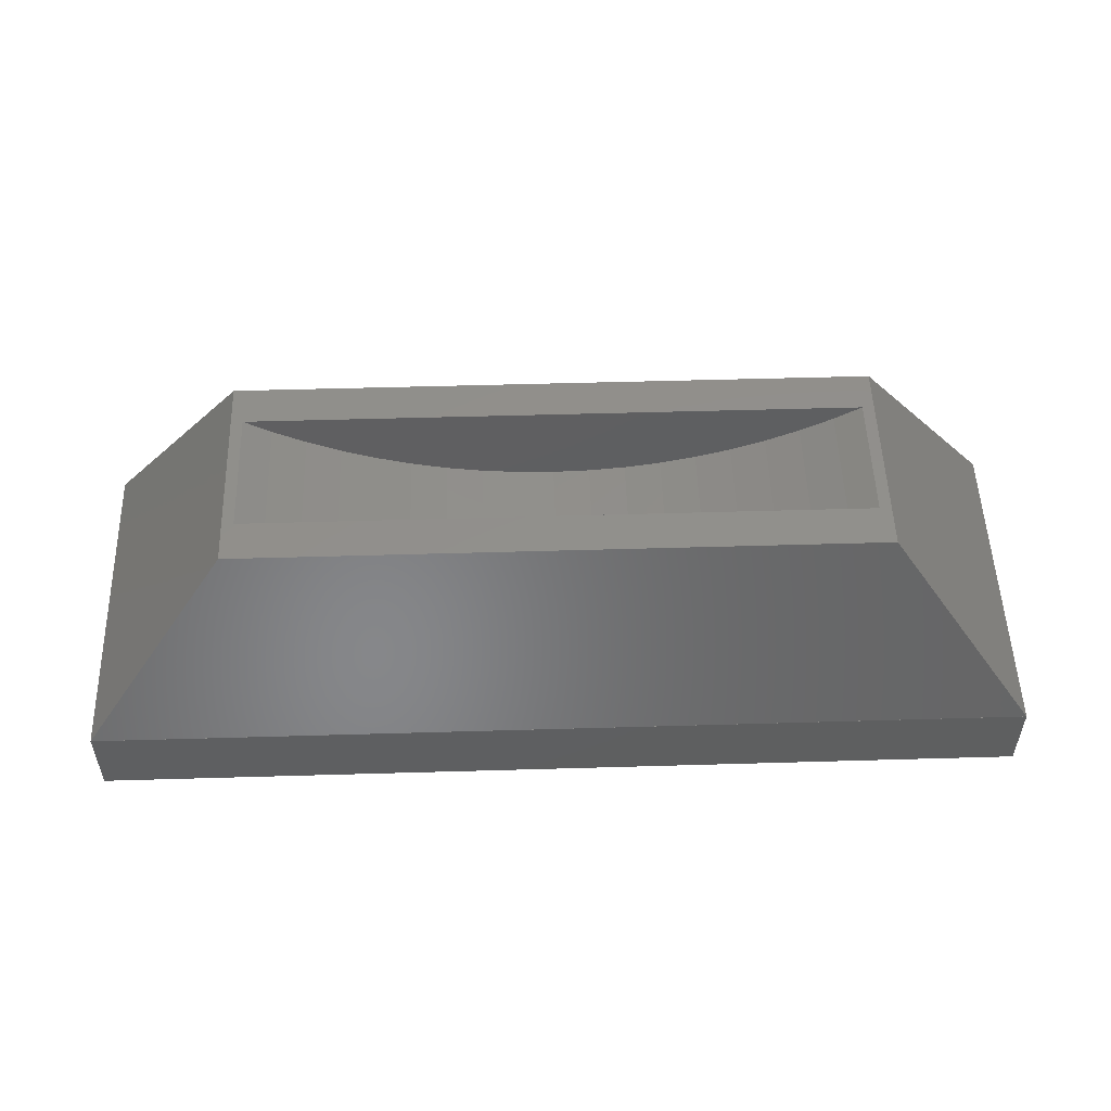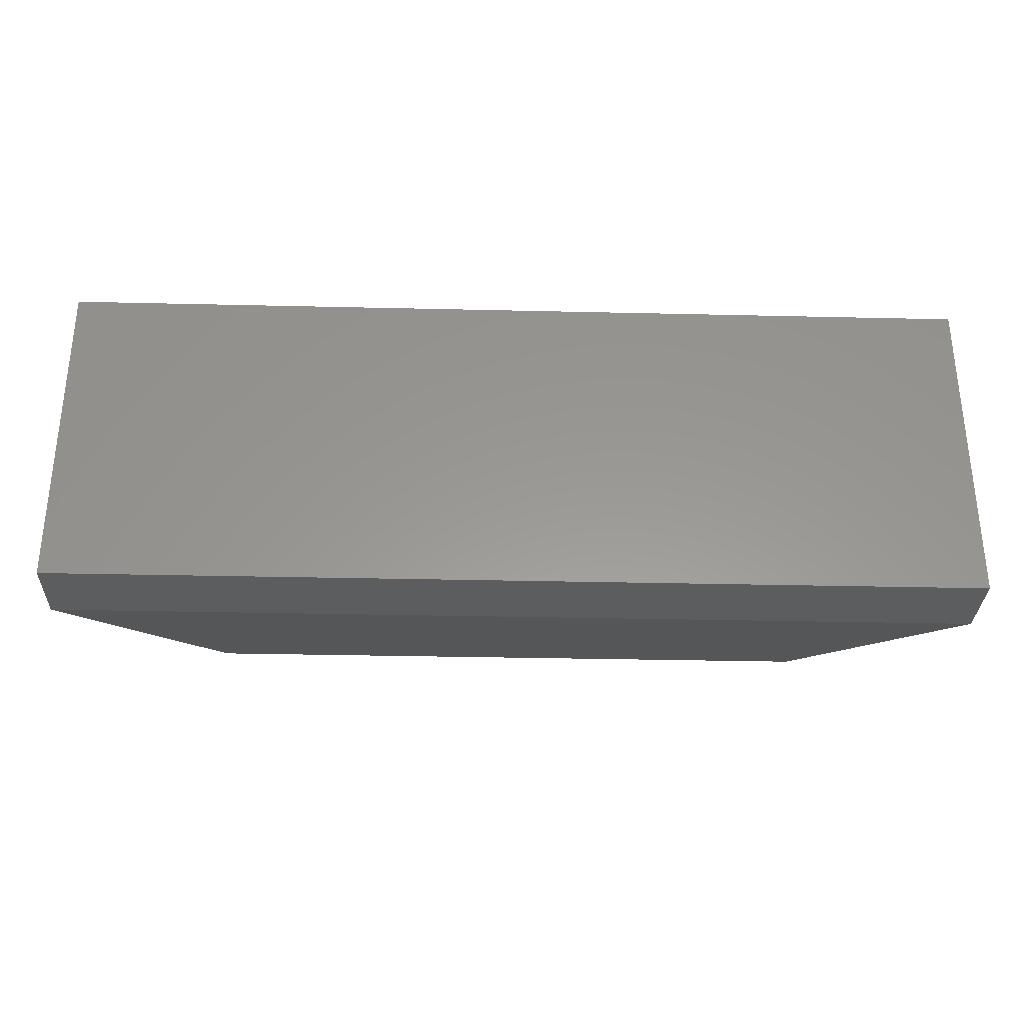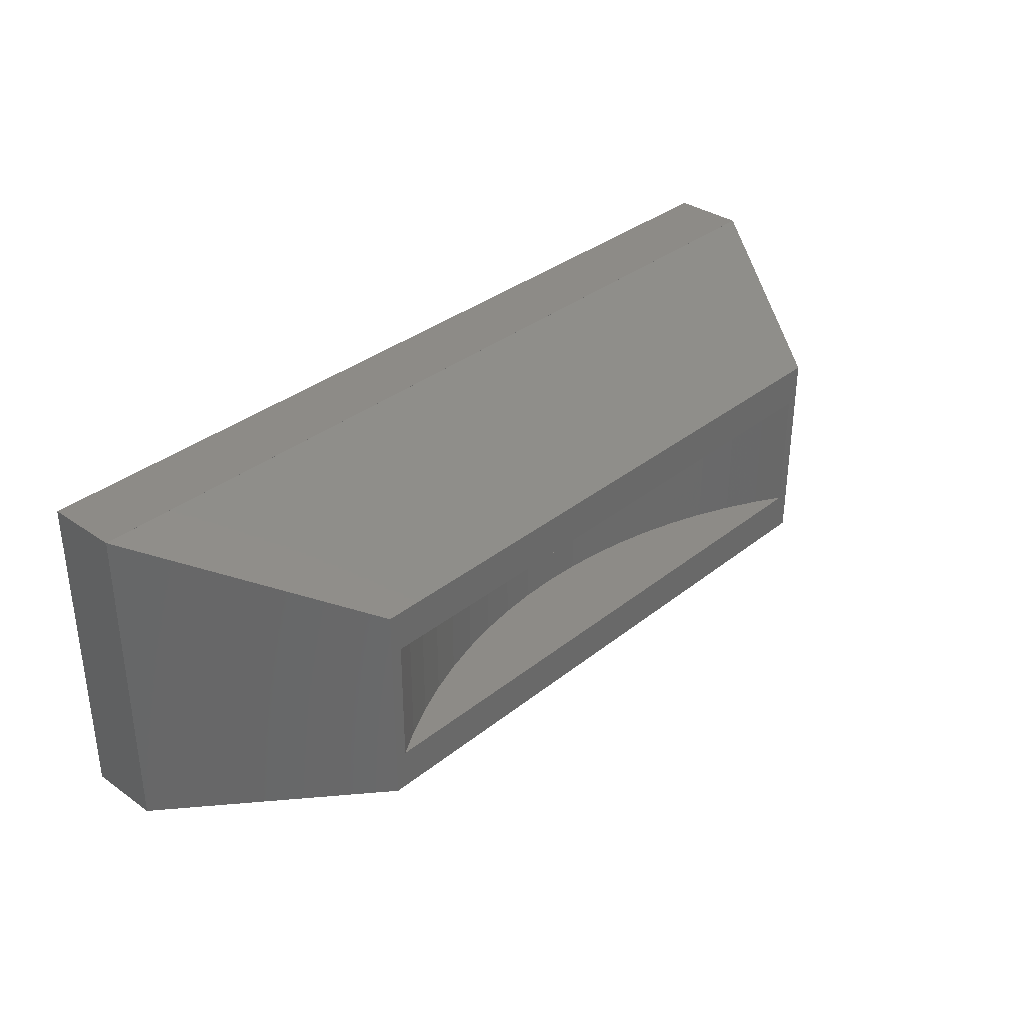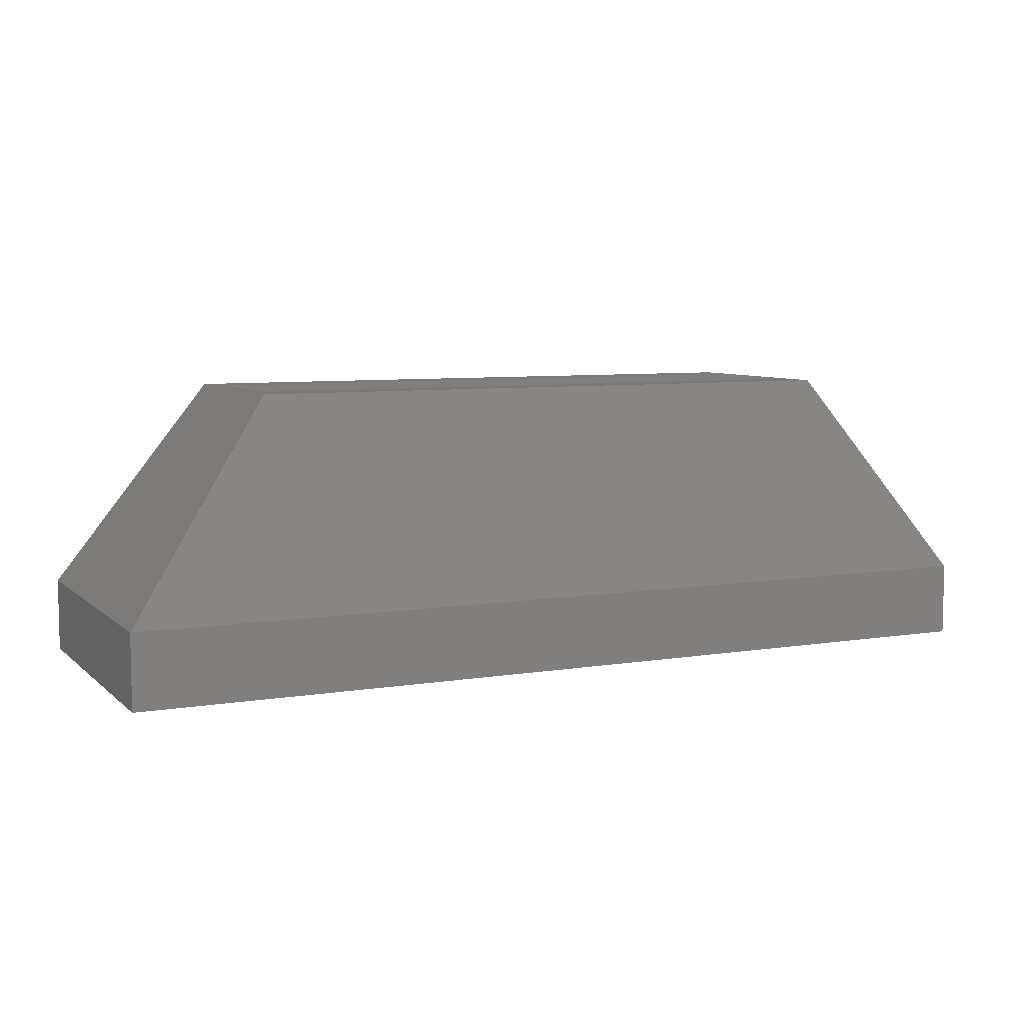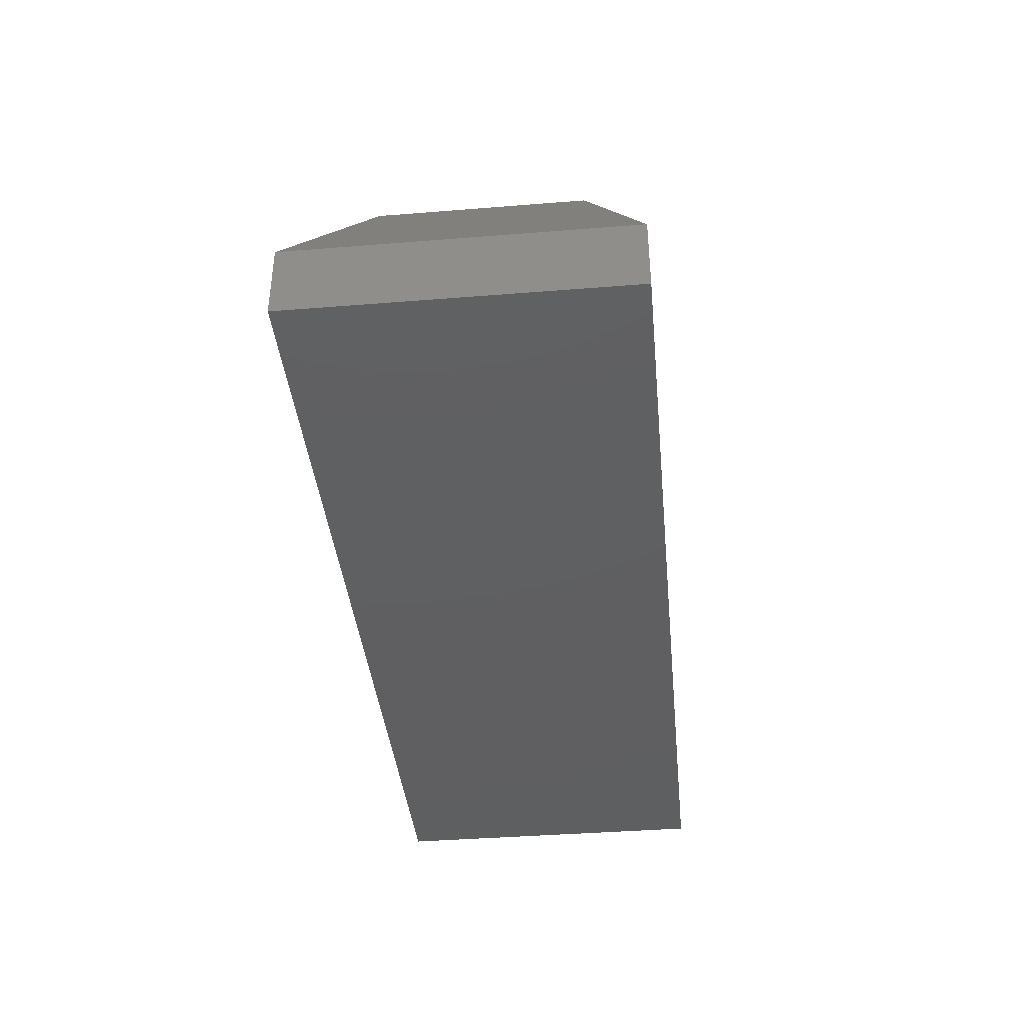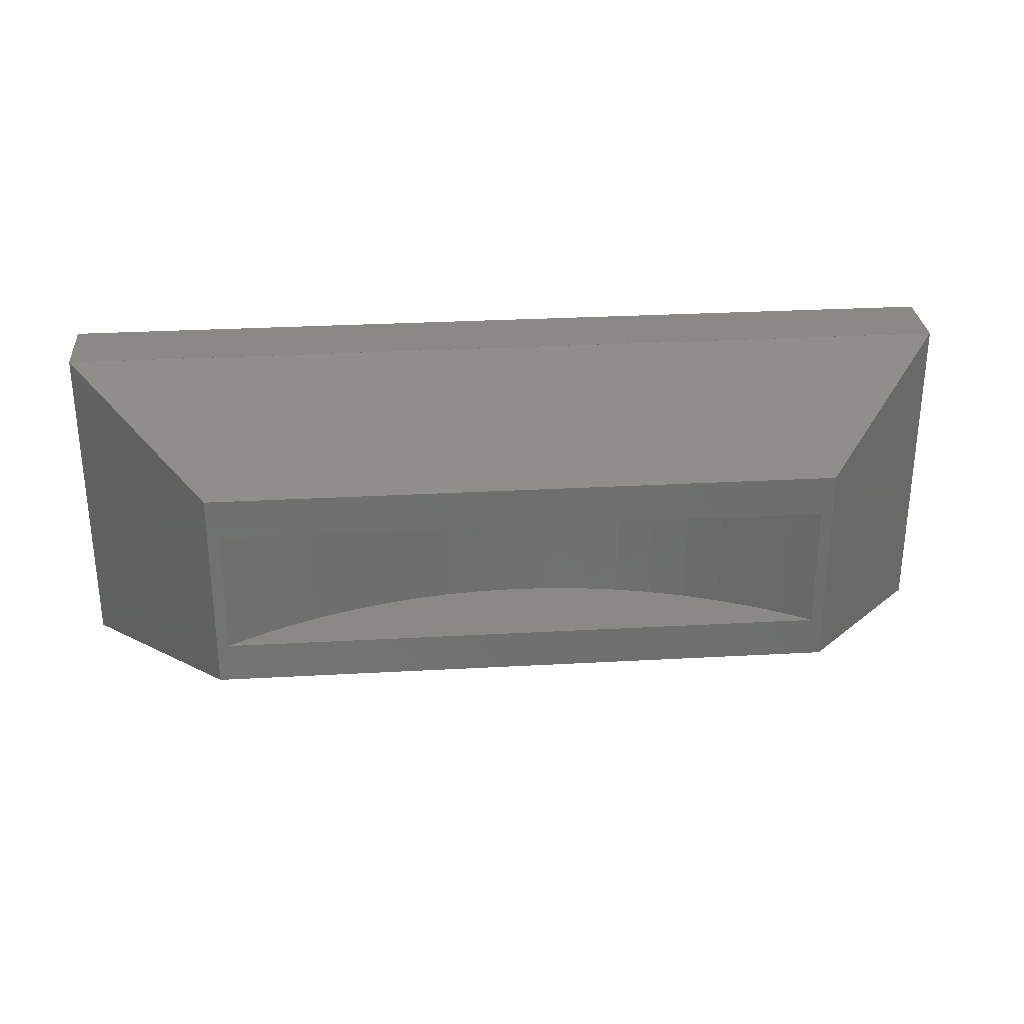
<metadata>
{"format":"stl","ext":"stl","renderer":"f3d","projection":"perspective","resolution":1024,"background":"white","views":[{"elev":52.3,"azim":178.2,"up":"+Z"},{"elev":-31.2,"azim":178.1,"up":"+Y"},{"elev":34.2,"azim":-46.9,"up":"+Y"},{"elev":7.1,"azim":154.7,"up":"+Z"},{"elev":-39.4,"azim":95.7,"up":"+Z"},{"elev":29.3,"azim":-4.7,"up":"+Y"}]}
</metadata>
<code>
# stl→obj: 72 verts, 140 faces
v -31 -11 0
v -31 11 5
v -31 11 0
v -31 -11 5
v 31 11 5
v 30.99 11 5
v 31 -11 5
v -30.99 11 5
v -30.99 -11 5
v 30.99 -11 5
v 31 11 0
v 31 -11 0
v -21 -7 19.09
v -21 7 19.09
v 21 -7 19.09
v 21 7 19.09
v 20.23 4.25 19.09
v 19.07 4.25 19.09
v 17.67 4.25 19.09
v 16.21 4.25 19.09
v 14.68 4.25 19.09
v 13.08 4.25 19.09
v 11.41 4.25 19.09
v 9.639 4.25 19.09
v 7.771 4.25 19.09
v 5.79 4.25 19.09
v -5.79 4.25 19.09
v -7.771 4.25 19.09
v -9.639 4.25 19.09
v -11.41 4.25 19.09
v -13.08 4.25 19.09
v -14.68 4.25 19.09
v -16.21 4.25 19.09
v -17.67 4.25 19.09
v -19.07 4.25 19.09
v -20.23 4.25 19.09
v -20.23 -4.25 19.09
v 20.23 -4.25 19.09
v 18.45 -4.25 18.04
v -18.45 -4.25 18.04
v 16.31 -4.25 16.95
v -16.31 -4.25 16.95
v 14.1 -4.25 15.99
v -14.1 -4.25 15.99
v 11.84 -4.25 15.17
v -11.84 -4.25 15.17
v 9.525 -4.25 14.5
v -9.525 -4.25 14.5
v 7.177 -4.25 13.98
v -7.177 -4.25 13.98
v 4.8 -4.25 13.6
v -4.8 -4.25 13.6
v 2.405 -4.25 13.38
v -2.405 -4.25 13.38
v 0 -4.25 13.3
v -2.405 4.25 13.38
v 0 4.25 13.3
v 2.405 4.25 13.38
v -16.31 4.25 16.95
v -14.1 4.25 15.99
v 11.84 4.25 15.17
v 9.525 4.25 14.5
v -9.525 4.25 14.5
v -7.177 4.25 13.98
v 14.1 4.25 15.99
v 7.177 4.25 13.98
v 4.8 4.25 13.6
v 16.31 4.25 16.95
v 18.45 4.25 18.04
v -4.8 4.25 13.6
v -18.45 4.25 18.04
v -11.84 4.25 15.17
f 1 2 3
f 2 1 4
f 5 6 7
f 5 8 6
f 8 2 9
f 2 8 5
f 10 7 6
f 9 7 10
f 9 4 7
f 4 9 2
f 7 11 5
f 11 7 12
f 1 11 12
f 11 1 3
f 1 7 4
f 7 1 12
f 11 2 5
f 2 11 3
f 8 13 14
f 13 8 9
f 9 15 13
f 15 9 10
f 6 14 16
f 14 6 8
f 16 17 15
f 16 18 17
f 16 19 18
f 16 20 19
f 16 21 20
f 16 22 21
f 16 23 22
f 16 24 23
f 16 25 24
f 16 26 25
f 16 27 26
f 14 27 16
f 27 14 28
f 28 14 29
f 29 14 30
f 30 14 31
f 31 14 32
f 32 14 33
f 33 14 34
f 34 14 35
f 36 14 37
f 35 14 36
f 38 15 17
f 37 15 38
f 37 13 15
f 13 37 14
f 15 6 16
f 6 15 10
f 39 37 38
f 39 40 37
f 41 40 39
f 41 42 40
f 43 42 41
f 43 44 42
f 45 44 43
f 45 46 44
f 47 46 45
f 47 48 46
f 49 48 47
f 49 50 48
f 51 50 49
f 51 52 50
f 53 52 51
f 53 54 52
f 54 53 55
f 56 27 28
f 27 56 57
f 26 58 25
f 58 26 57
f 57 53 58
f 53 57 55
f 59 33 34
f 33 59 60
f 22 61 21
f 61 22 62
f 63 50 64
f 50 63 48
f 63 30 31
f 30 63 64
f 21 65 20
f 65 21 61
f 24 66 23
f 66 24 67
f 62 45 61
f 45 62 47
f 68 39 69
f 39 68 41
f 70 54 56
f 54 70 52
f 71 35 36
f 59 44 60
f 44 59 42
f 60 32 33
f 32 60 72
f 70 28 29
f 28 70 56
f 57 26 27
f 58 51 67
f 51 58 53
f 66 47 62
f 47 66 49
f 65 41 68
f 41 65 43
f 19 69 18
f 69 19 68
f 71 34 35
f 34 71 59
f 36 40 71
f 40 36 37
f 71 42 59
f 42 71 40
f 72 31 32
f 31 72 63
f 60 46 72
f 46 60 44
f 64 52 70
f 52 64 50
f 64 29 30
f 29 64 70
f 56 55 57
f 55 56 54
f 25 67 24
f 67 25 58
f 23 62 22
f 62 23 66
f 61 43 65
f 43 61 45
f 17 18 69
f 20 68 19
f 68 20 65
f 72 48 63
f 48 72 46
f 67 49 66
f 49 67 51
f 69 38 17
f 38 69 39

</code>
